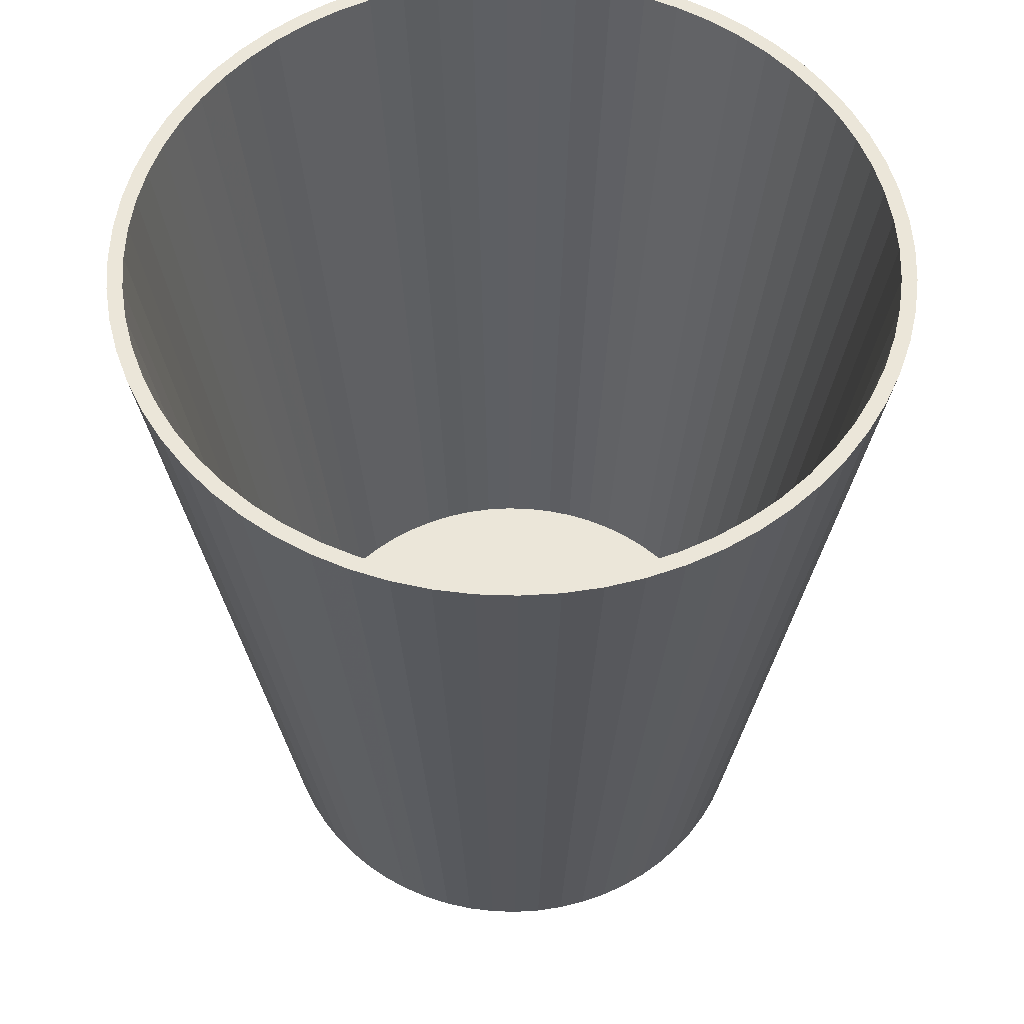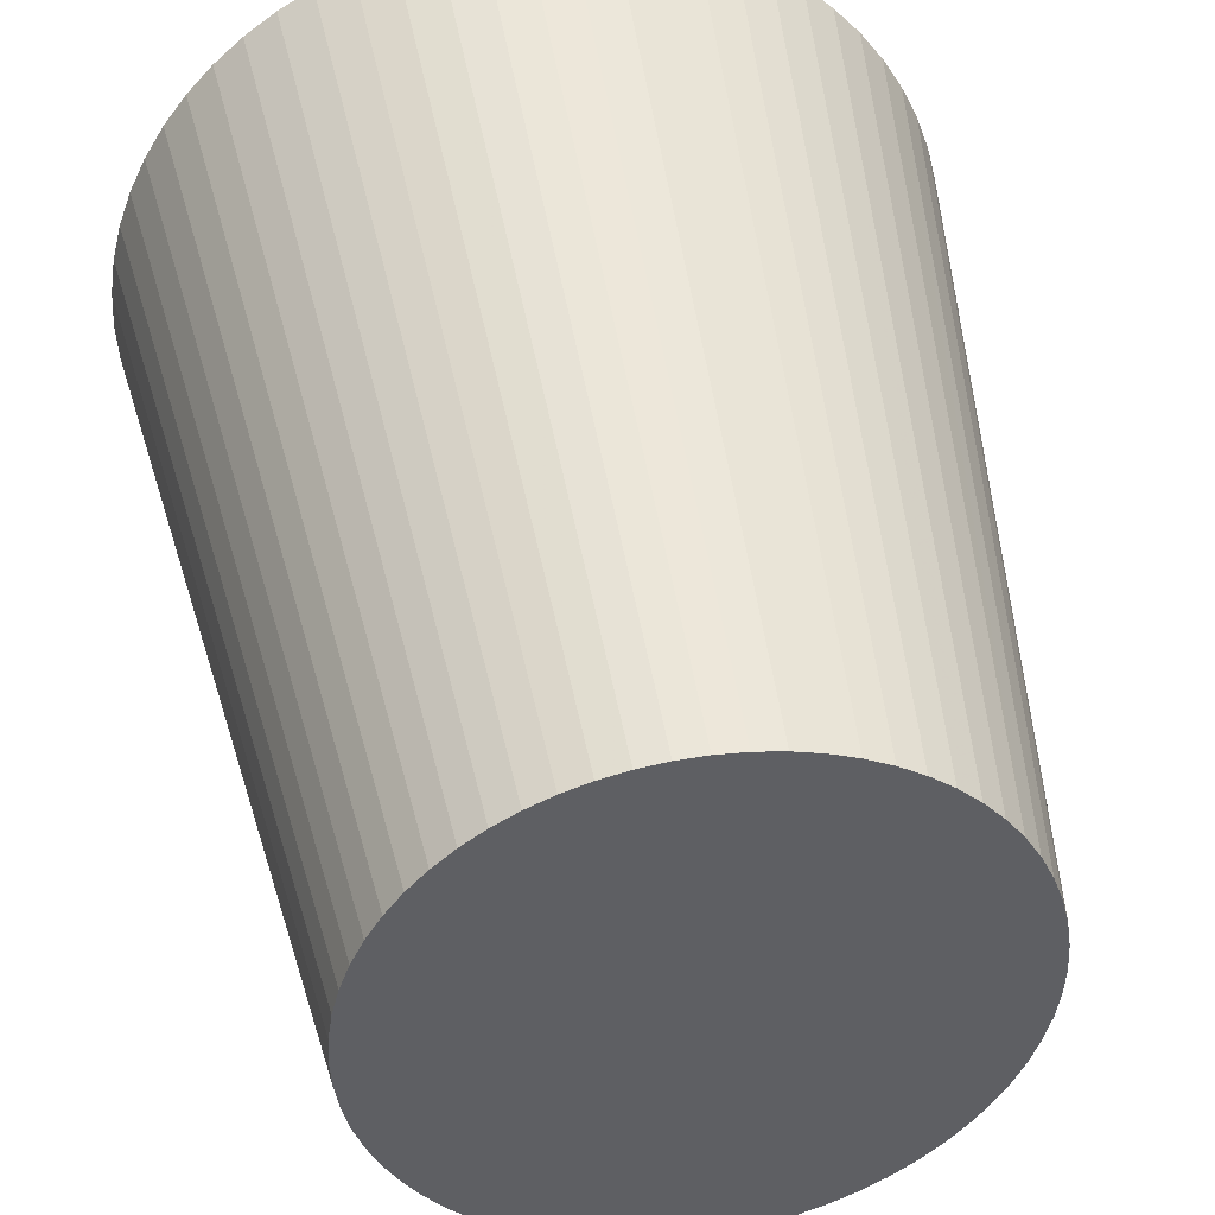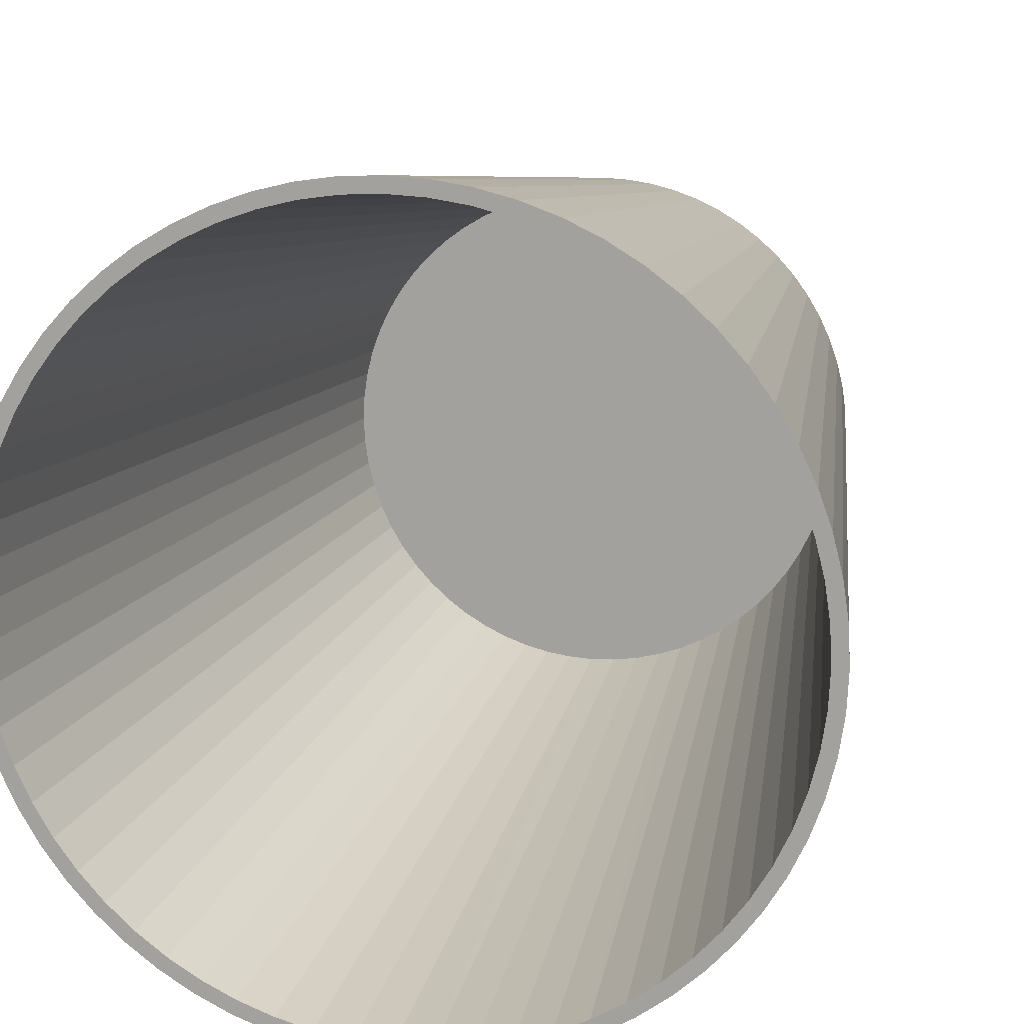
<metadata>
{"format":"obj","ext":"obj","renderer":"f3d","projection":"perspective","resolution":1024,"background":"white","views":[{"elev":55.9,"azim":162.3,"up":"+Z"},{"elev":43.6,"azim":170.8,"up":"+Y"},{"elev":14.1,"azim":13.6,"up":"+Y"}]}
</metadata>
<code>
o obj_0
v 0 		10.35 		0
v 1.014 		10.29 		0
v 2.018 		10.15 		0
v 3.003 		9.899 		0
v 3.959 		9.557 		0
v 4.877 		9.123 		0
v 0 		13.89 		33
v 5.747 		8.601 		0
v 13.83 		4.196 		33
v 6.563 		7.997 		0
v 7.315 		7.315 		0
v 7.997 		6.563 		0
v 8.601 		5.747 		0
v -10.15 		-2.018 		0
v -9.899 		-3.003 		0
v 0 		-10.35 		0
v -10.29 		-1.014 		0
v 14.18 		2.82 		33
v 9.557 		3.959 		0
v 9.899 		3.003 		0
v 10.35 		0 		0
v 10.29 		-1.014 		0
v -10.35 		0 		0
v 9.557 		-3.959 		0
v 10.15 		-2.018 		0
v 9.899 		-3.003 		0
v 14.38 		1.417 		33
v -8.814 		-10.74 		33
v 9.123 		4.877 		0
v 10.15 		2.018 		0
v 10.29 		1.014 		0
v 14.45 		0 		33
v 9.123 		-4.877 		0
v 0 		-14.45 		33
v 8.601 		-5.747 		0
v 7.997 		-6.563 		0
v 7.315 		-7.315 		0
v -1.417 		-14.38 		33
v 6.563 		-7.997 		0
v 5.747 		-8.601 		0
v 3.959 		-9.557 		0
v 3.003 		-9.899 		0
v 14.38 		-1.417 		33
v -10.29 		1.014 		0
v -2.82 		-14.18 		33
v 14.18 		-2.82 		33
v 4.877 		-9.123 		0
v 2.018 		-10.15 		0
v 1.014 		-10.29 		0
v -4.196 		-13.83 		33
v -8.601 		5.747 		0
v -7.997 		6.563 		0
v -5.531 		-13.35 		33
v -7.315 		7.315 		0
v -10.15 		2.018 		0
v -6.563 		7.997 		0
v -5.747 		8.601 		0
v -3.959 		9.557 		0
v -3.003 		9.899 		0
v 13.83 		-4.196 		33
v -4.877 		9.123 		0
v -2.018 		10.15 		0
v -1.014 		10.29 		0
v 13.35 		-5.531 		33
v -9.899 		3.003 		0
v -6.813 		-12.75 		33
v -9.557 		3.959 		0
v -9.123 		4.877 		0
v 12.75 		-6.813 		33
v -8.03 		-12.02 		33
v -1.014 		-10.29 		0
v -2.018 		-10.15 		0
v -3.003 		-9.899 		0
v -3.959 		-9.557 		0
v -4.877 		-9.123 		0
v -5.747 		-8.601 		0
v -6.563 		-7.997 		0
v -7.315 		-7.315 		0
v 12.02 		-8.03 		33
v -7.997 		-6.563 		0
v -8.601 		-5.747 		0
v -9.557 		-3.959 		0
v 11.17 		-9.169 		33
v 8.03 		-12.02 		33
v -9.123 		-4.877 		0
v 6.813 		-12.75 		33
v 12.84 		5.316 		33
v 12.85 		5.287 		33
v 10.22 		-10.22 		33
v -8.848 		4.73 		1.998
v 12.25 		6.549 		33
v 12.27 		6.521 		33
v 5.531 		-13.35 		33
v 9.169 		-11.17 		33
v 11.55 		7.719 		33
v 11.57 		7.692 		33
v -9.269 		3.84 		1.998
v 4.196 		-13.83 		33
v 10.74 		8.814 		33
v 10.76 		8.789 		33
v 13.35 		5.531 		33
v 9.824 		9.824 		33
v 9.844 		9.801 		33
v -9.601 		2.912 		1.998
v 12.75 		6.813 		33
v -9.84 		1.957 		1.998
v 8.814 		10.74 		33
v 8.837 		10.72 		33
v 12.02 		8.03 		33
v 7.719 		11.55 		33
v 7.743 		11.53 		33
v 2.82 		-14.18 		33
v 11.17 		9.169 		33
v 6.549 		12.25 		33
v 6.576 		12.24 		33
v -9.985 		0.983 		1.998
v 1.417 		-14.38 		33
v 10.22 		10.22 		33
v 8.789 		-10.76 		33
v 5.316 		12.84 		33
v 5.344 		12.82 		33
v -10.03 		0 		1.998
v 9.169 		11.17 		33
v 4.033 		13.29 		33
v 4.062 		13.28 		33
v 8.814 		-10.74 		33
v 8.03 		12.02 		33
v 1.331 		-13.83 		33
v 2.711 		13.63 		33
v 2.74 		13.62 		33
v 0 		-13.89 		33
v 9.801 		-9.844 		33
v 9.824 		-9.824 		33
v 6.813 		12.75 		33
v 1.362 		-13.83 		33
v 1.362 		13.83 		33
v 1.392 		13.82 		33
v -9.985 		-0.983 		1.998
v 5.531 		13.35 		33
v 2.68 		-13.63 		33
v 2.711 		-13.63 		33
v 0.0308 		13.89 		33
v -9.84 		-1.957 		1.998
v 4.196 		13.83 		33
v 10.72 		-8.837 		33
v 10.74 		-8.814 		33
v 2.82 		14.18 		33
v 1.417 		14.38 		33
v 0 		14.45 		33
v 4.003 		-13.3 		33
v 11.53 		-7.743 		33
v 11.55 		-7.719 		33
v -9.601 		-2.912 		1.998
v 4.033 		-13.29 		33
v 5.287 		-12.85 		33
v 5.316 		-12.84 		33
v 12.24 		-6.576 		33
v 12.25 		-6.549 		33
v 12.82 		-5.344 		33
v 6.521 		-12.27 		33
v 6.549 		-12.25 		33
v 12.84 		-5.316 		33
v 7.692 		-11.57 		33
v 7.719 		-11.55 		33
v 13.29 		-4.033 		33
v 13.28 		-4.062 		33
v 13.63 		-2.711 		33
v 13.62 		-2.74 		33
v 13.83 		-1.362 		33
v 13.82 		-1.392 		33
v -7.743 		-11.53 		33
v -7.719 		-11.55 		33
v 13.89 		0 		33
v 13.89 		-0.0308 		33
v 0 		-10.03 		1.998
v -6.576 		-12.24 		33
v 13.83 		1.362 		33
v 13.83 		1.331 		33
v 0.983 		-9.985 		1.998
v 13.63 		2.711 		33
v 13.63 		2.68 		33
v -6.549 		-12.25 		33
v 1.957 		-9.84 		1.998
v -5.344 		-12.82 		33
v 13.29 		4.033 		33
v 13.3 		4.003 		33
v -5.316 		-12.84 		33
v -4.062 		-13.28 		33
v -1.362 		13.83 		33
v -1.331 		13.83 		33
v -2.711 		13.63 		33
v -2.68 		13.63 		33
v -4.033 		-13.29 		33
v 2.912 		-9.601 		1.998
v -2.74 		-13.62 		33
v -2.711 		-13.63 		33
v 3.84 		-9.269 		1.998
v -4.033 		13.29 		33
v -4.003 		13.3 		33
v -5.316 		12.84 		33
v -5.287 		12.85 		33
v -1.392 		-13.82 		33
v -6.549 		12.25 		33
v -6.521 		12.27 		33
v -1.362 		-13.83 		33
v -7.719 		11.55 		33
v 4.73 		-8.848 		1.998
v -7.692 		11.57 		33
v -0.0308 		-13.89 		33
v -4.196 		13.83 		33
v -8.814 		10.74 		33
v -8.789 		10.76 		33
v -5.531 		13.35 		33
v 5.574 		-8.342 		1.998
v -13.35 		5.531 		33
v -9.824 		9.824 		33
v -9.801 		9.844 		33
v -6.813 		12.75 		33
v -12.75 		6.813 		33
v -10.74 		8.814 		33
v -10.72 		8.837 		33
v -8.03 		12.02 		33
v -11.55 		7.719 		33
v 6.365 		-7.756 		1.998
v -11.53 		7.743 		33
v -12.02 		8.03 		33
v -9.169 		11.17 		33
v -11.17 		9.169 		33
v 7.094 		-7.094 		1.998
v -12.25 		6.549 		33
v -12.24 		6.576 		33
v -10.22 		10.22 		33
v -12.84 		5.316 		33
v -12.82 		5.344 		33
v -1.417 		14.38 		33
v -2.82 		14.18 		33
v 7.756 		-6.365 		1.998
v -13.29 		4.033 		33
v -13.28 		4.062 		33
v -13.63 		2.711 		33
v -13.62 		2.74 		33
v 8.342 		-5.574 		1.998
v -13.83 		1.362 		33
v -13.82 		1.392 		33
v -13.89 		0 		33
v -13.89 		0.0308 		33
v -13.83 		4.196 		33
v 8.848 		-4.73 		1.998
v -13.83 		-1.362 		33
v -13.83 		-1.331 		33
v -13.63 		-2.711 		33
v -13.63 		-2.68 		33
v 9.269 		-3.84 		1.998
v -13.29 		-4.033 		33
v -13.3 		-4.003 		33
v -12.84 		-5.316 		33
v -12.85 		-5.287 		33
v -12.25 		-6.549 		33
v -12.27 		-6.521 		33
v -11.55 		-7.719 		33
v -11.57 		-7.692 		33
v -13.83 		-4.196 		33
v -10.74 		-8.814 		33
v -10.76 		-8.789 		33
v -13.35 		-5.531 		33
v -9.824 		-9.824 		33
v 8.342 		5.574 		1.998
v -9.844 		-9.801 		33
v -12.75 		-6.813 		33
v -8.837 		-10.72 		33
v -12.02 		-8.03 		33
v -11.17 		-9.169 		33
v 7.756 		6.365 		1.998
v -10.22 		-10.22 		33
v -9.169 		-11.17 		33
v 7.094 		7.094 		1.998
v -14.18 		2.82 		33
v -14.38 		1.417 		33
v -14.45 		0 		33
v -14.38 		-1.417 		33
v -14.18 		-2.82 		33
v 6.365 		7.756 		1.998
v 5.574 		8.342 		1.998
v -9.269 		-3.84 		1.998
v -8.848 		-4.73 		1.998
v 4.73 		8.848 		1.998
v -8.342 		-5.574 		1.998
v 3.84 		9.269 		1.998
v -7.756 		-6.365 		1.998
v -7.094 		-7.094 		1.998
v 2.912 		9.601 		1.998
v 1.957 		9.84 		1.998
v -6.365 		-7.756 		1.998
v -5.574 		-8.342 		1.998
v 0.983 		9.985 		1.998
v 0 		10.03 		1.998
v -4.73 		-8.848 		1.998
v -3.84 		-9.269 		1.998
v -2.912 		-9.601 		1.998
v -1.957 		-9.84 		1.998
v -0.983 		-9.985 		1.998
v -0.983 		9.985 		1.998
v -1.957 		9.84 		1.998
v -2.912 		9.601 		1.998
v -3.84 		9.269 		1.998
v -4.73 		8.848 		1.998
v 9.601 		-2.912 		1.998
v -5.574 		8.342 		1.998
v 9.84 		-1.957 		1.998
v -6.365 		7.756 		1.998
v 9.985 		-0.983 		1.998
v -7.094 		7.094 		1.998
v 10.03 		0 		1.998
v 9.985 		0.983 		1.998
v -7.756 		6.365 		1.998
v 9.84 		1.957 		1.998
v -8.342 		5.574 		1.998
v 9.601 		2.912 		1.998
v 9.269 		3.84 		1.998
v 8.848 		4.73 		1.998
g group_0_16089887
f 2 4 1
f 3 4 2
f 8 1 6
f 13 1 12
f 10 1 8
f 11 1 10
f 12 1 11
f 5 6 1
f 5 1 4
f 22 51 21
f 25 51 22
f 19 51 29
f 20 51 19
f 30 51 20
f 31 51 30
f 21 51 31
f 26 51 25
f 33 35 24
f 37 26 36
f 40 26 39
f 42 26 41
f 26 24 35
f 26 35 36
f 37 39 26
f 26 40 47
f 47 41 26
f 26 42 48
f 26 48 49
f 26 49 16
f 71 72 26
f 16 71 26
f 58 13 61
f 54 56 13
f 54 13 52
f 57 13 56
f 59 13 58
f 62 13 59
f 63 13 62
f 1 13 63
f 57 61 13
f 44 26 23
f 55 26 44
f 65 26 55
f 68 26 67
f 17 26 14
f 23 26 17
f 67 26 65
f 52 13 51
f 68 51 26
f 29 51 13
f 15 14 26
f 73 74 26
f 76 26 75
f 229 133 145
f 15 26 82
f 78 26 77
f 80 26 78
f 81 26 80
f 85 26 81
f 82 26 85
f 76 77 26
f 72 73 26
f 74 75 26
f 101 92 87
f 101 87 88
f 157 242 152
f 91 92 105
f 101 105 92
f 105 109 96
f 96 91 105
f 95 96 109
f 100 95 109
f 109 113 100
f 113 118 103
f 103 99 113
f 99 100 113
f 102 103 118
f 108 102 118
f 118 123 108
f 112 117 49
f 123 127 111
f 111 107 123
f 107 108 123
f 110 111 127
f 119 214 164
f 127 134 115
f 115 110 127
f 114 115 134
f 134 139 121
f 121 114 134
f 120 121 139
f 224 132 229
f 125 120 139
f 139 144 125
f 144 147 130
f 130 124 144
f 124 125 144
f 129 130 147
f 147 148 137
f 137 129 147
f 148 149 142
f 136 137 148
f 190 7 149
f 142 136 148
f 242 151 152
f 132 126 94
f 126 119 94
f 94 89 132
f 146 145 83
f 89 83 145
f 145 133 89
f 133 132 89
f 83 79 151
f 151 146 83
f 152 151 79
f 158 157 69
f 79 69 157
f 157 152 79
f 159 158 69
f 97 104 319
f 116 319 106
f 138 319 122
f 153 319 143
f 90 97 319
f 106 319 104
f 162 159 64
f 69 64 159
f 122 319 116
f 143 319 138
f 64 60 166
f 166 162 64
f 165 166 60
f 168 165 60
f 60 46 168
f 167 168 46
f 16 49 117
f 46 43 170
f 170 167 46
f 169 170 43
f 177 27 181
f 32 27 178
f 180 18 186
f 18 9 186
f 185 186 9
f 101 88 9
f 185 9 88
f 180 181 18
f 173 174 32
f 174 169 43
f 43 32 174
f 178 173 32
f 177 178 27
f 18 181 27
f 141 150 183
f 7 142 149
f 149 235 190
f 191 236 199
f 198 199 210
f 200 201 213
f 210 213 201
f 201 198 210
f 204 200 213
f 213 218 204
f 218 222 208
f 208 203 218
f 203 204 218
f 206 208 222
f 212 206 222
f 222 227 212
f 227 232 217
f 217 211 227
f 211 212 227
f 216 217 232
f 2 1 149
f 221 216 232
f 232 228 221
f 228 226 225
f 225 220 228
f 220 221 228
f 223 225 226
f 226 219 231
f 231 223 226
f 230 231 219
f 234 230 219
f 219 215 234
f 233 234 215
f 238 239 247
f 247 239 215
f 79 83 36
f 210 199 236
f 191 192 236
f 235 236 192
f 192 189 235
f 189 190 235
f 233 215 239
f 35 79 36
f 237 151 242
f 281 17 14
f 37 36 83
f 37 83 89
f 247 277 241
f 241 238 247
f 240 241 277
f 244 240 277
f 23 279 44
f 277 278 244
f 243 244 278
f 89 94 39
f 278 279 246
f 246 243 278
f 278 44 279
f 37 89 39
f 55 44 278
f 39 94 40
f 8 6 134
f 248 159 253
f 162 253 159
f 252 281 251
f 249 280 252
f 251 281 255
f 55 278 277
f 166 253 162
f 259 256 265
f 256 257 265
f 262 265 257
f 254 255 262
f 257 254 262
f 84 47 40
f 265 269 259
f 258 259 269
f 269 271 261
f 261 258 269
f 260 261 271
f 11 10 123
f 47 86 41
f 271 272 264
f 264 260 271
f 123 118 11
f 268 263 272
f 263 264 272
f 272 274 268
f 266 268 274
f 270 266 274
f 274 275 270
f 154 194 150
f 183 150 194
f 183 194 175
f 175 197 207
f 175 207 214
f 214 224 175
f 229 237 175
f 248 253 175
f 307 309 175
f 242 248 175
f 104 241 106
f 240 106 241
f 175 179 183
f 245 246 279
f 250 245 279
f 279 280 250
f 249 250 280
f 281 252 280
f 262 255 281
f 194 155 197
f 156 197 155
f 197 175 194
f 118 12 11
f 131 34 128
f 229 175 224
f 194 154 155
f 242 175 237
f 34 117 128
f 253 307 175
f 197 160 207
f 161 207 160
f 116 246 122
f 245 122 246
f 141 112 150
f 112 98 150
f 154 150 98
f 197 156 160
f 160 156 93
f 156 155 93
f 98 93 155
f 155 154 98
f 164 214 163
f 207 163 214
f 163 207 161
f 93 86 160
f 161 160 86
f 138 252 143
f 283 115 286
f 214 119 224
f 126 224 119
f 86 84 163
f 163 161 86
f 164 163 84
f 164 84 119
f 94 119 84
f 133 229 132
f 52 51 226
f 28 270 275
f 143 251 255
f 126 132 224
f 255 153 143
f 172 171 70
f 275 70 171
f 171 28 275
f 184 182 66
f 182 176 66
f 70 66 176
f 176 172 70
f 187 184 53
f 66 53 184
f 229 145 237
f 146 237 145
f 195 193 50
f 193 188 50
f 53 50 188
f 188 187 53
f 291 130 292
f 76 75 66
f 196 195 45
f 50 45 195
f 70 76 66
f 135 128 117
f 209 34 131
f 209 205 38
f 205 202 38
f 45 38 202
f 202 196 45
f 151 237 146
f 117 112 140
f 141 140 112
f 140 135 117
f 34 209 38
f 70 275 77
f 242 157 248
f 158 248 157
f 95 267 96
f 2 149 148
f 77 275 78
f 3 2 148
f 158 159 248
f 147 3 148
f 147 4 3
f 95 100 267
f 267 100 273
f 99 273 100
f 80 274 272
f 144 4 147
f 222 61 57
f 273 103 276
f 102 276 103
f 253 166 307
f 165 307 166
f 274 80 78
f 139 5 144
f 272 81 80
f 5 4 144
f 6 5 139
f 282 319 276
f 286 319 283
f 292 319 291
f 295 319 292
f 302 303 319
f 267 273 319
f 276 319 273
f 283 319 282
f 108 276 102
f 288 319 286
f 67 247 215
f 134 6 139
f 299 195 300
f 67 215 68
f 276 108 282
f 271 269 85
f 78 275 274
f 288 291 319
f 296 319 295
f 85 81 271
f 215 219 68
f 282 111 283
f 8 134 127
f 303 304 319
f 51 68 219
f 105 29 109
f 13 109 29
f 51 219 226
f 269 265 82
f 10 127 123
f 10 8 127
f 269 82 85
f 272 271 81
f 52 226 228
f 283 110 115
f 19 29 105
f 54 52 228
f 286 115 114
f 114 121 286
f 118 113 12
f 232 54 228
f 120 288 121
f 286 121 288
f 13 12 113
f 285 319 284
f 287 319 285
f 289 319 287
f 290 319 289
f 293 319 290
f 297 319 294
f 300 319 299
f 301 319 300
f 153 284 319
f 56 232 227
f 15 265 262
f 56 54 232
f 109 13 113
f 294 319 293
f 57 56 227
f 298 319 297
f 298 299 319
f 227 222 57
f 175 319 301
f 129 292 130
f 71 16 34
f 105 101 19
f 14 15 262
f 16 117 34
f 17 281 280
f 222 218 61
f 72 71 38
f 258 285 259
f 291 124 130
f 20 19 101
f 73 72 45
f 213 58 218
f 20 101 9
f 285 261 287
f 260 287 261
f 292 137 295
f 218 58 61
f 295 142 296
f 59 58 213
f 65 55 277
f 287 264 289
f 277 247 65
f 59 213 210
f 268 290 289
f 62 210 236
f 268 289 263
f 26 25 46
f 112 49 48
f 30 9 18
f 67 65 247
f 62 59 210
f 30 20 9
f 270 293 290
f 97 233 239
f 175 131 128
f 172 294 171
f 293 171 294
f 238 104 239
f 97 239 104
f 31 18 27
f 175 128 179
f 135 179 128
f 236 235 63
f 31 30 18
f 171 293 28
f 179 140 183
f 141 183 140
f 273 99 103
f 306 208 308
f 63 62 236
f 168 309 307
f 176 294 172
f 104 238 241
f 140 179 135
f 27 32 21
f 307 165 168
f 294 176 297
f 182 297 176
f 27 21 31
f 106 240 244
f 235 149 1
f 282 108 107
f 106 244 116
f 243 116 244
f 32 22 21
f 110 283 111
f 202 300 196
f 235 1 63
f 184 297 182
f 300 202 301
f 205 301 202
f 32 43 22
f 187 298 184
f 297 184 298
f 111 282 107
f 301 209 175
f 131 175 209
f 246 116 243
f 25 22 43
f 296 7 190
f 250 122 245
f 313 178 314
f 188 298 187
f 205 209 301
f 189 302 190
f 296 190 302
f 122 250 138
f 249 138 250
f 46 25 43
f 302 192 303
f 191 303 192
f 298 188 299
f 193 299 188
f 251 143 252
f 225 317 315
f 196 300 195
f 302 189 192
f 252 138 249
f 199 303 191
f 303 199 304
f 198 304 199
f 288 120 125
f 200 305 201
f 304 201 305
f 193 195 299
f 304 198 201
f 309 168 167
f 288 125 291
f 124 291 125
f 87 319 88
f 318 88 319
f 305 204 306
f 203 306 204
f 153 255 254
f 204 305 200
f 38 71 34
f 153 257 284
f 256 284 257
f 308 208 206
f 167 170 309
f 306 203 208
f 169 311 170
f 309 170 311
f 212 308 206
f 91 320 92
f 319 92 320
f 211 310 212
f 308 212 310
f 173 313 174
f 311 174 313
f 254 257 153
f 310 217 312
f 216 312 217
f 72 38 45
f 137 292 129
f 319 87 92
f 217 310 211
f 284 259 285
f 320 96 267
f 136 295 137
f 45 50 73
f 174 311 169
f 284 256 259
f 320 91 96
f 221 312 216
f 7 296 142
f 313 173 178
f 220 315 221
f 312 221 315
f 305 319 304
f 306 319 305
f 308 319 306
f 310 319 308
f 315 319 312
f 296 302 319
f 74 50 53
f 223 317 225
f 314 178 177
f 142 295 136
f 315 220 225
f 285 258 261
f 314 181 316
f 180 316 181
f 74 73 50
f 312 319 310
f 231 317 223
f 53 75 74
f 264 287 260
f 314 175 313
f 316 175 314
f 309 311 175
f 318 175 316
f 267 319 320
f 317 319 315
f 181 314 177
f 230 90 231
f 317 231 90
f 313 175 311
f 90 319 317
f 263 289 264
f 230 234 90
f 53 66 75
f 15 82 265
f 319 175 318
f 290 268 266
f 186 316 180
f 90 234 97
f 233 97 234
f 316 186 318
f 185 318 186
f 77 76 70
f 290 266 270
f 40 94 84
f 262 281 14
f 28 293 270
f 318 185 88
f 47 84 86
f 23 280 279
f 60 26 46
f 41 86 93
f 23 17 280
f 60 64 24
f 42 41 93
f 24 26 60
f 33 24 64
f 93 98 42
f 64 69 33
f 35 33 69
f 35 69 79
f 112 48 98
f 48 42 98

</code>
